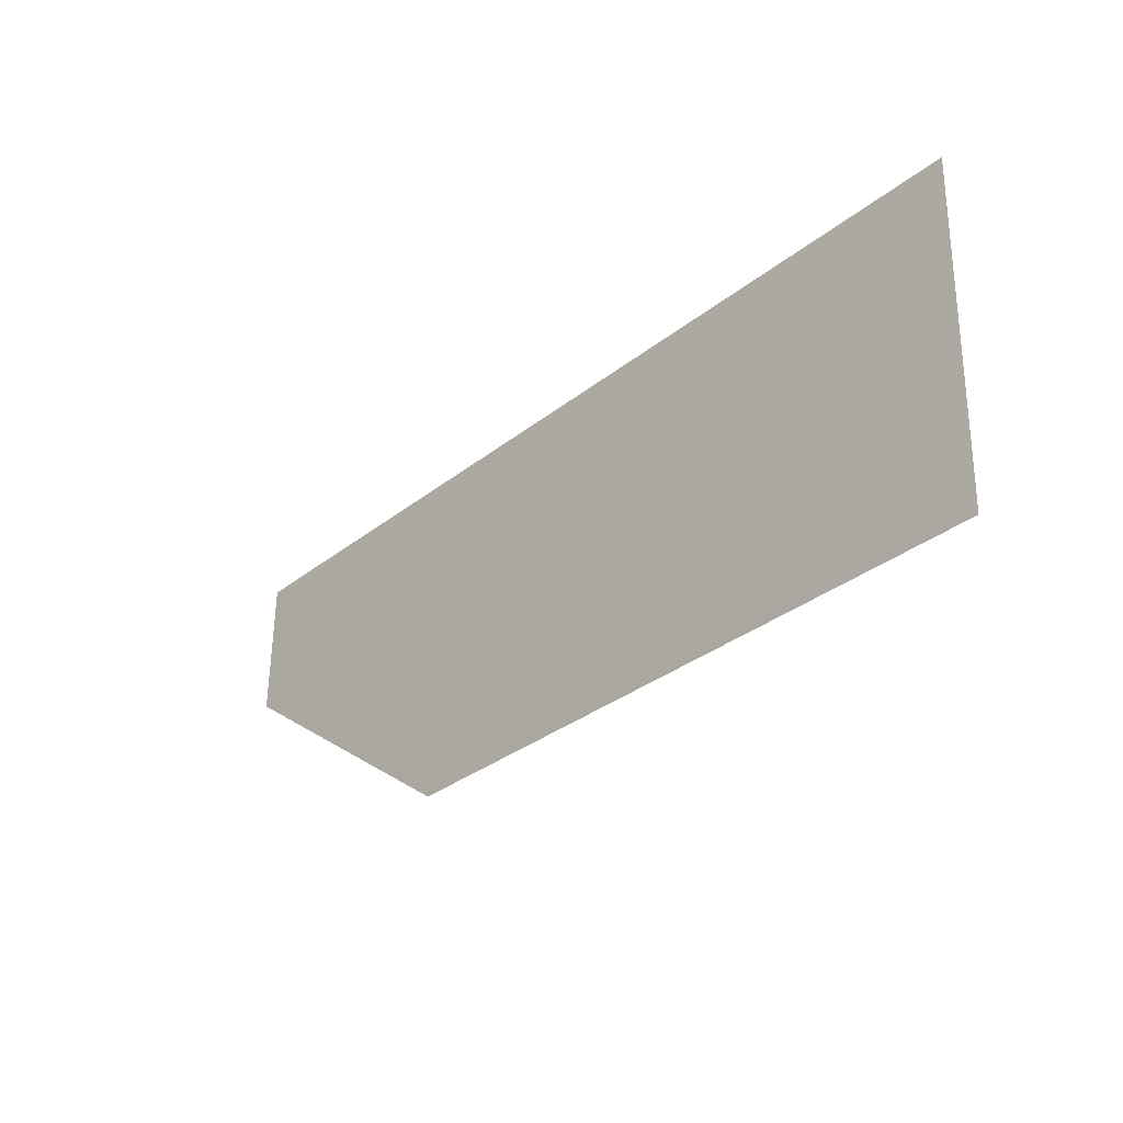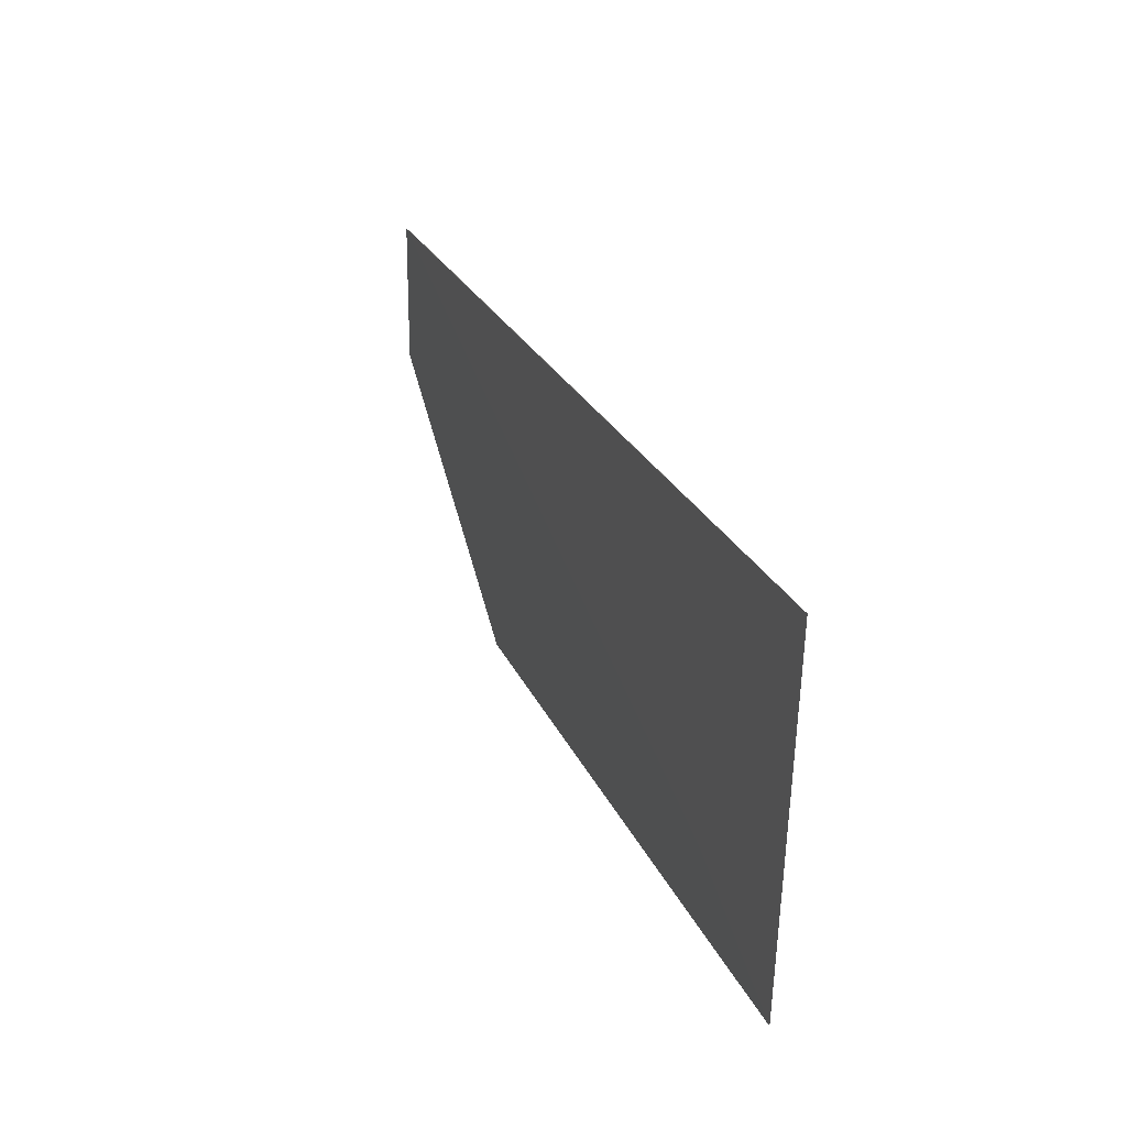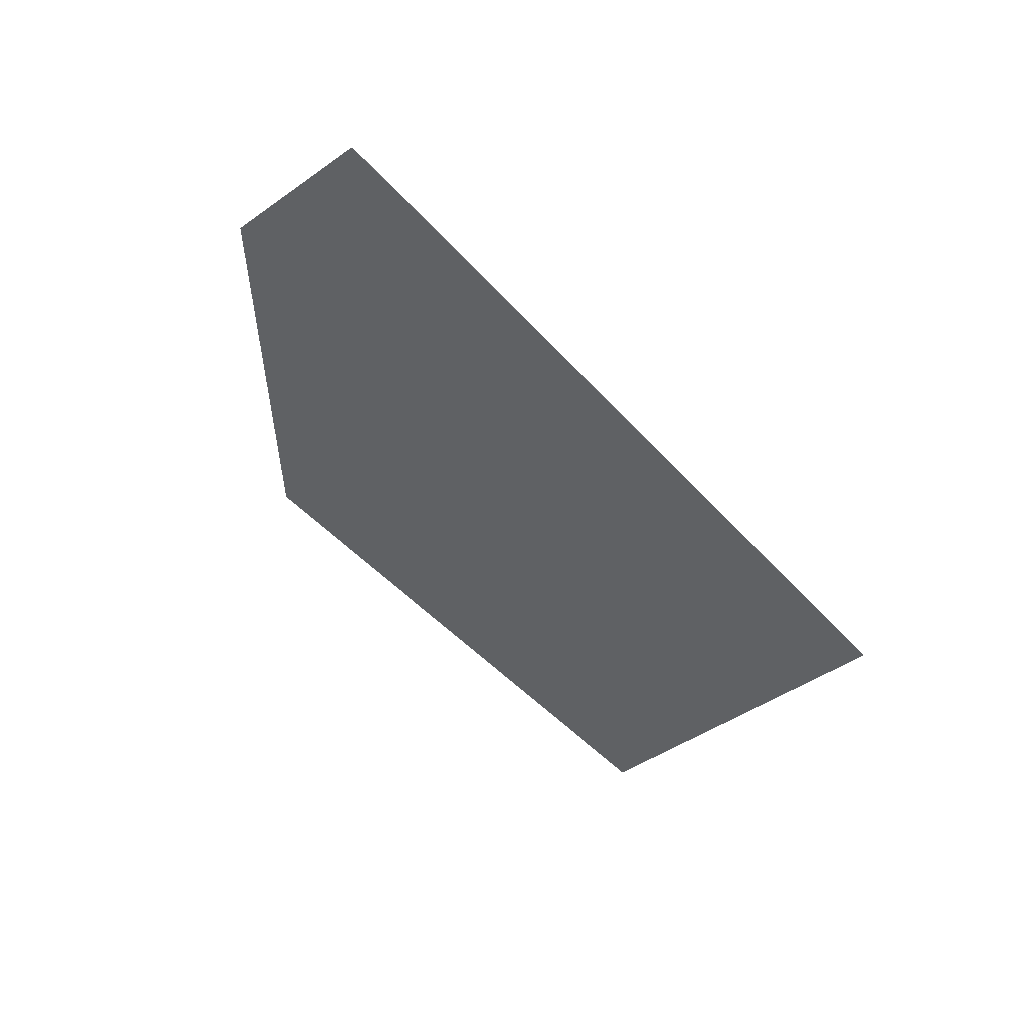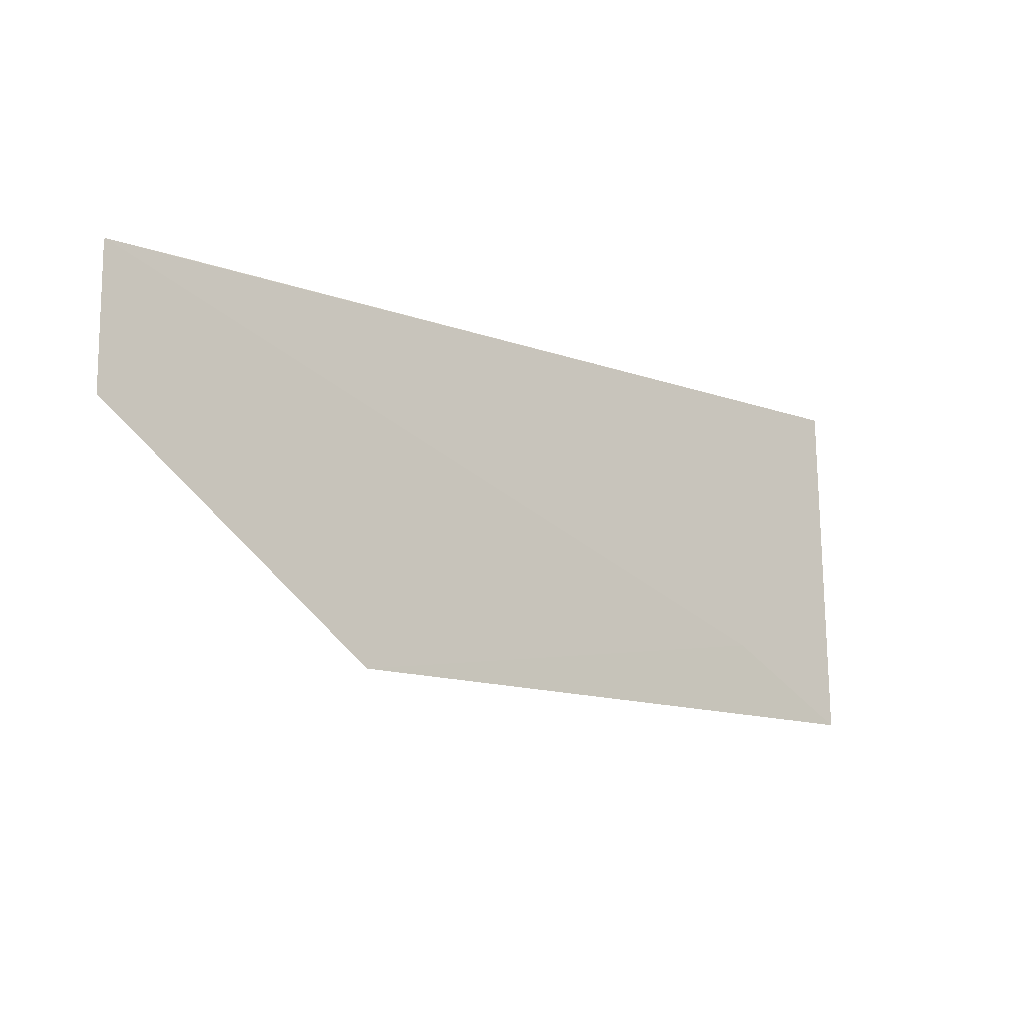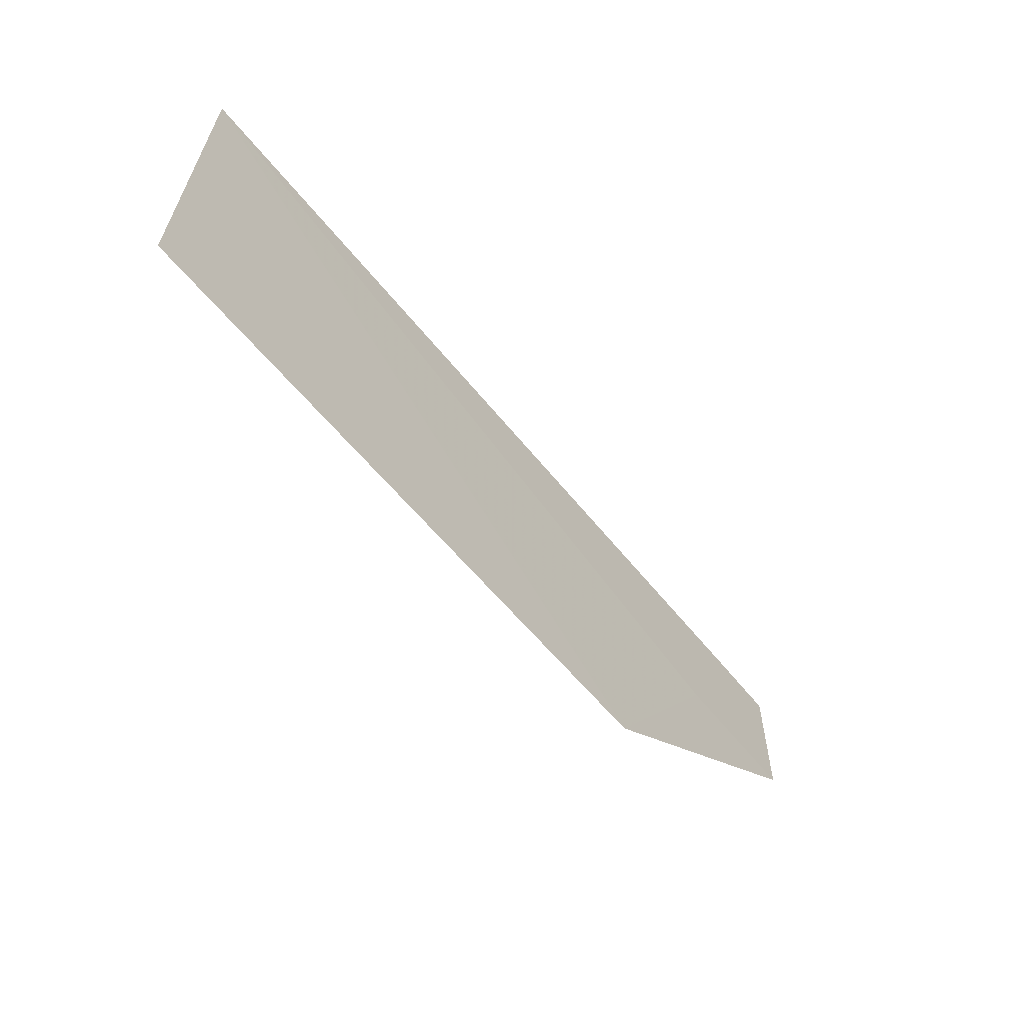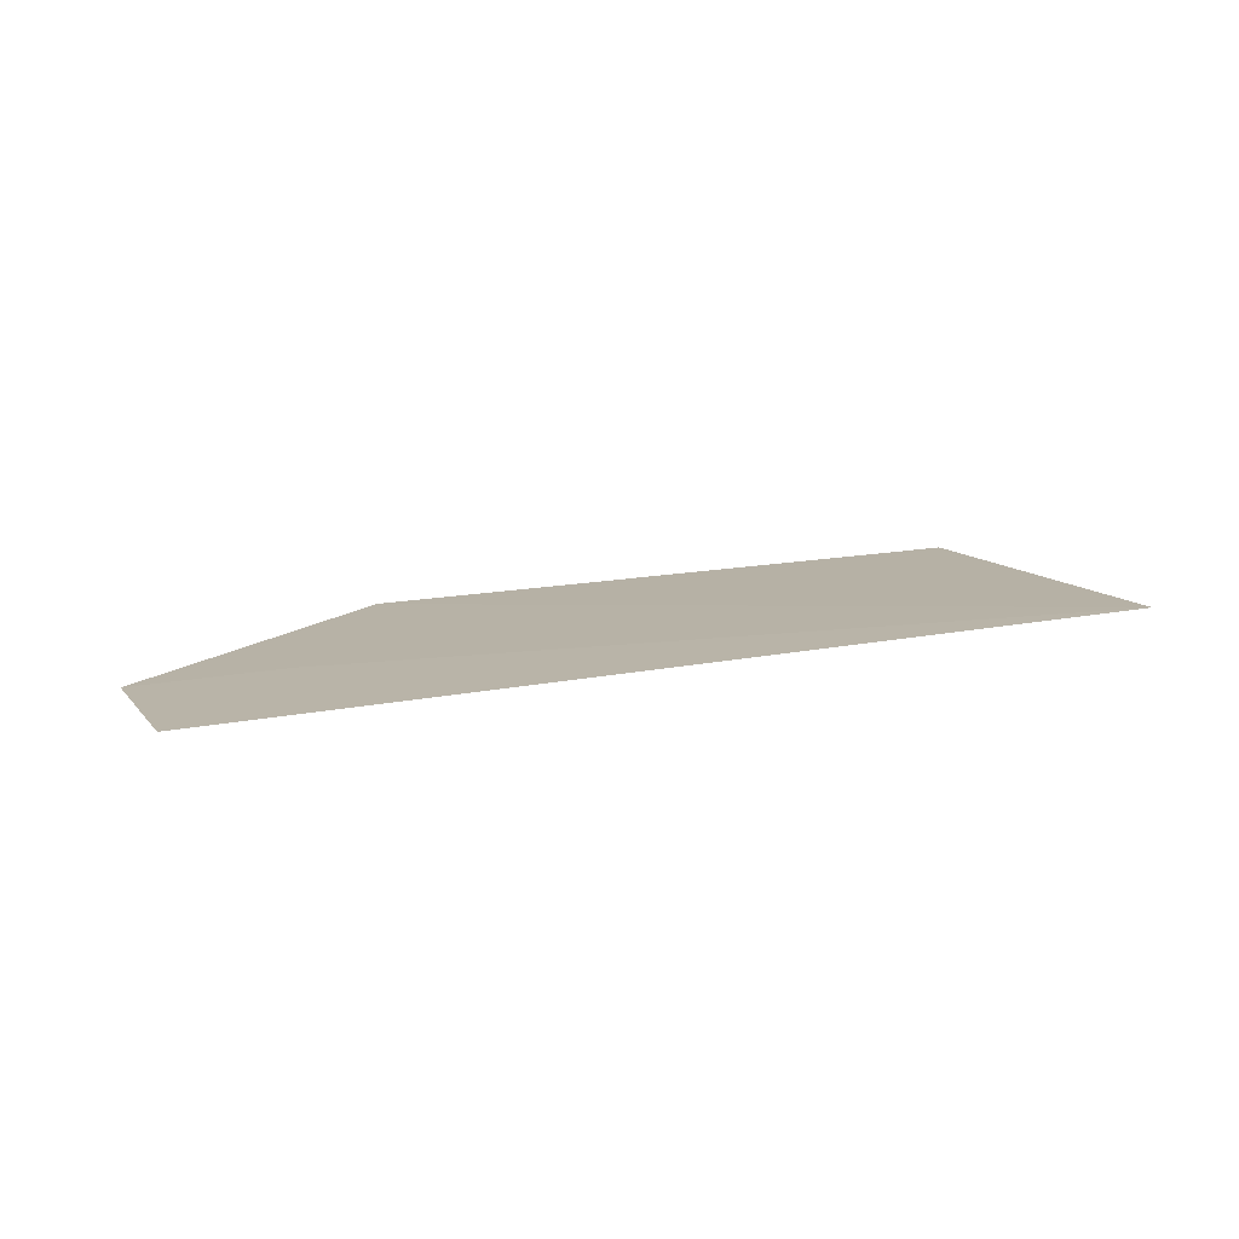
<metadata>
{"format":"obj","ext":"obj","renderer":"f3d","projection":"perspective","resolution":1024,"background":"white","views":[{"elev":-32.8,"azim":-132.2,"up":"+Y"},{"elev":27.0,"azim":-110.7,"up":"+Y"},{"elev":-45.5,"azim":128.4,"up":"+Z"},{"elev":-13.3,"azim":141.2,"up":"+Y"},{"elev":-61.3,"azim":-50.5,"up":"+Y"},{"elev":13.5,"azim":156.0,"up":"+Z"}]}
</metadata>
<code>
v 0.06325 0.04462 0.0135
v 0.06325 0.04046 0.01347
v 0.03625 0.03415 0.01348
v 0.03617 0.0447 0.01377
v 0.05902 0.04052 0.01352
v 0.04031 0.0364 0.01348
v 0.0611 0.04467 0.01353
v 0.0549 0.03426 0.01342
v 0.06321 0.04465 0.01351
f 5 2 1
f 6 3 4
f 7 5 1
f 7 4 5
f 8 2 5
f 8 3 6
f 8 6 1
f 8 1 2
f 8 5 4
f 8 4 3
f 9 7 1
f 9 4 7
f 9 6 4
f 9 1 6

</code>
